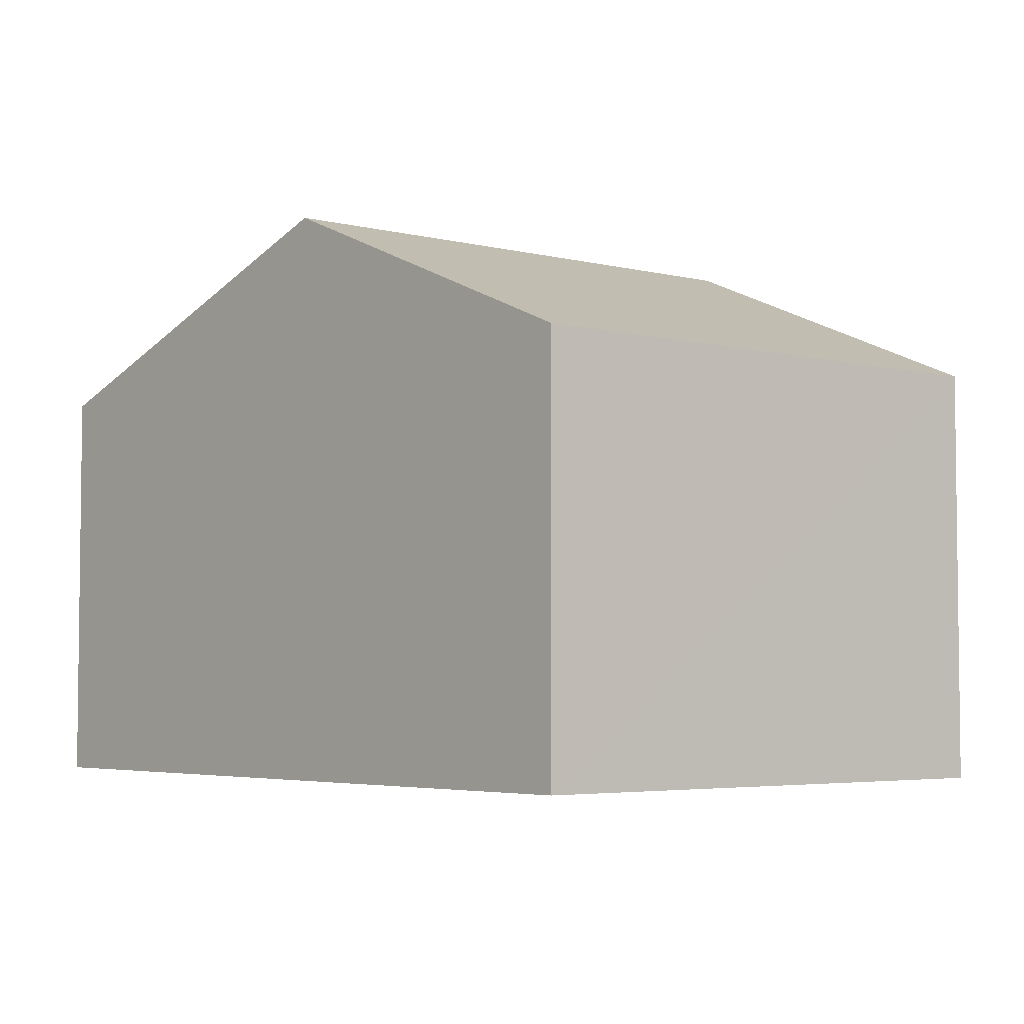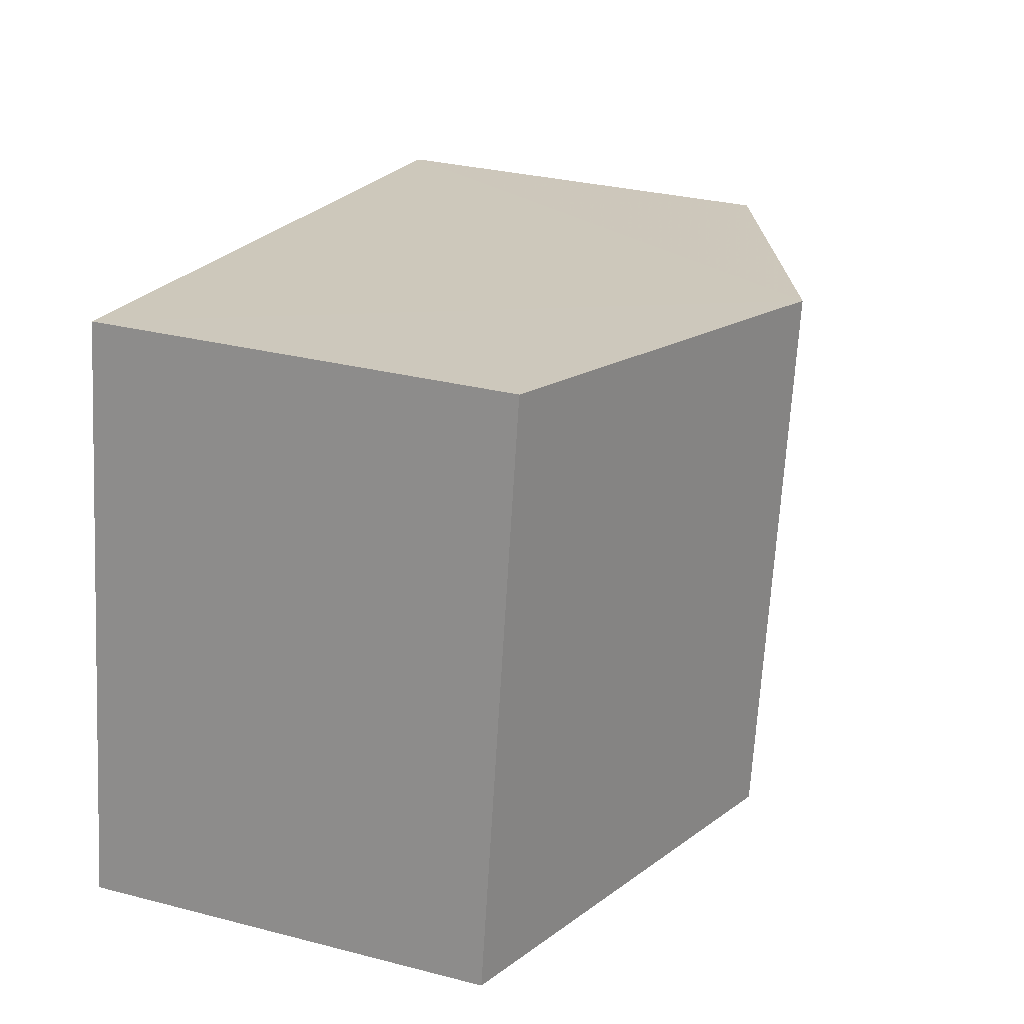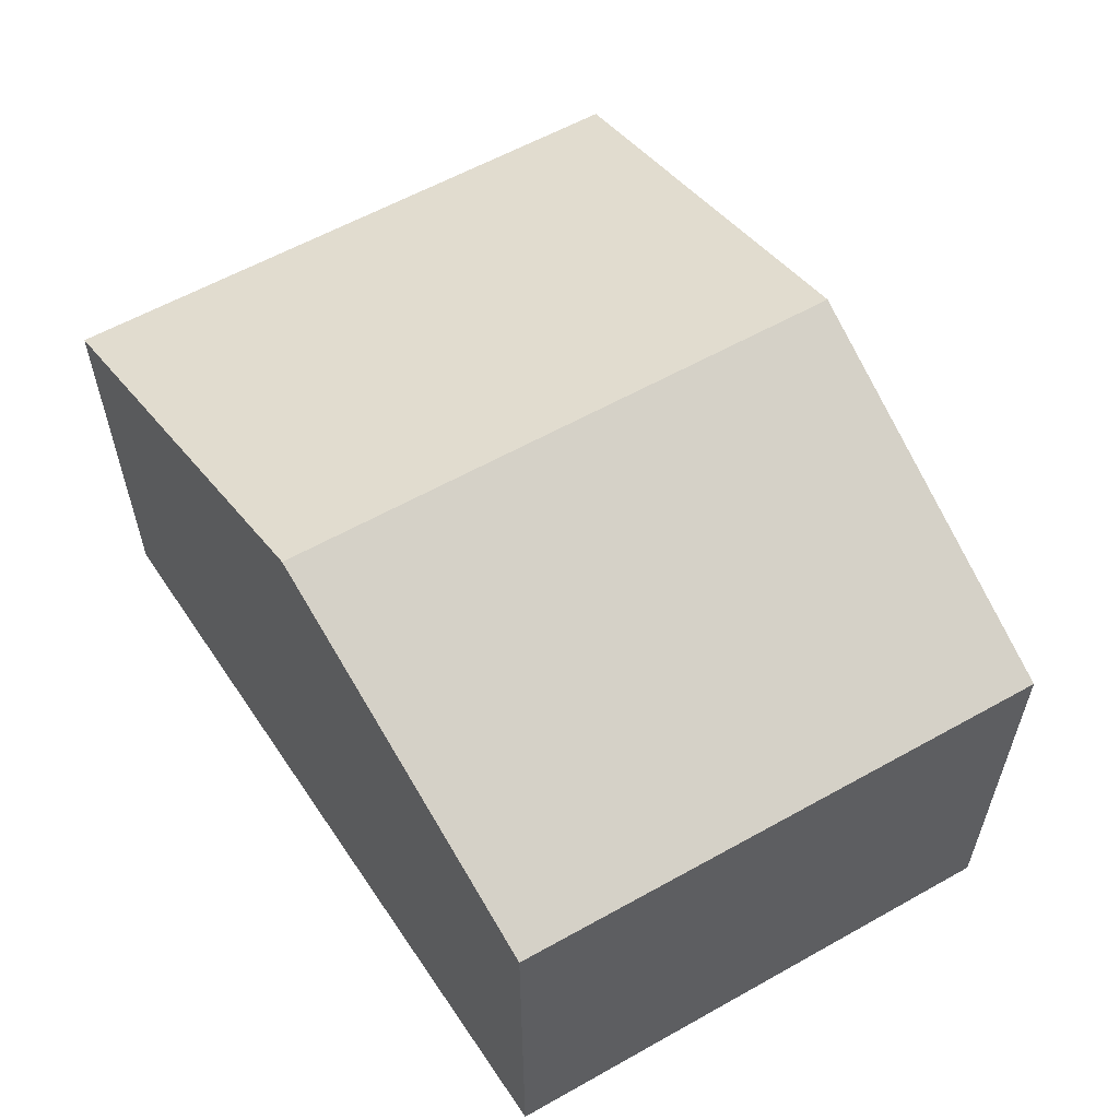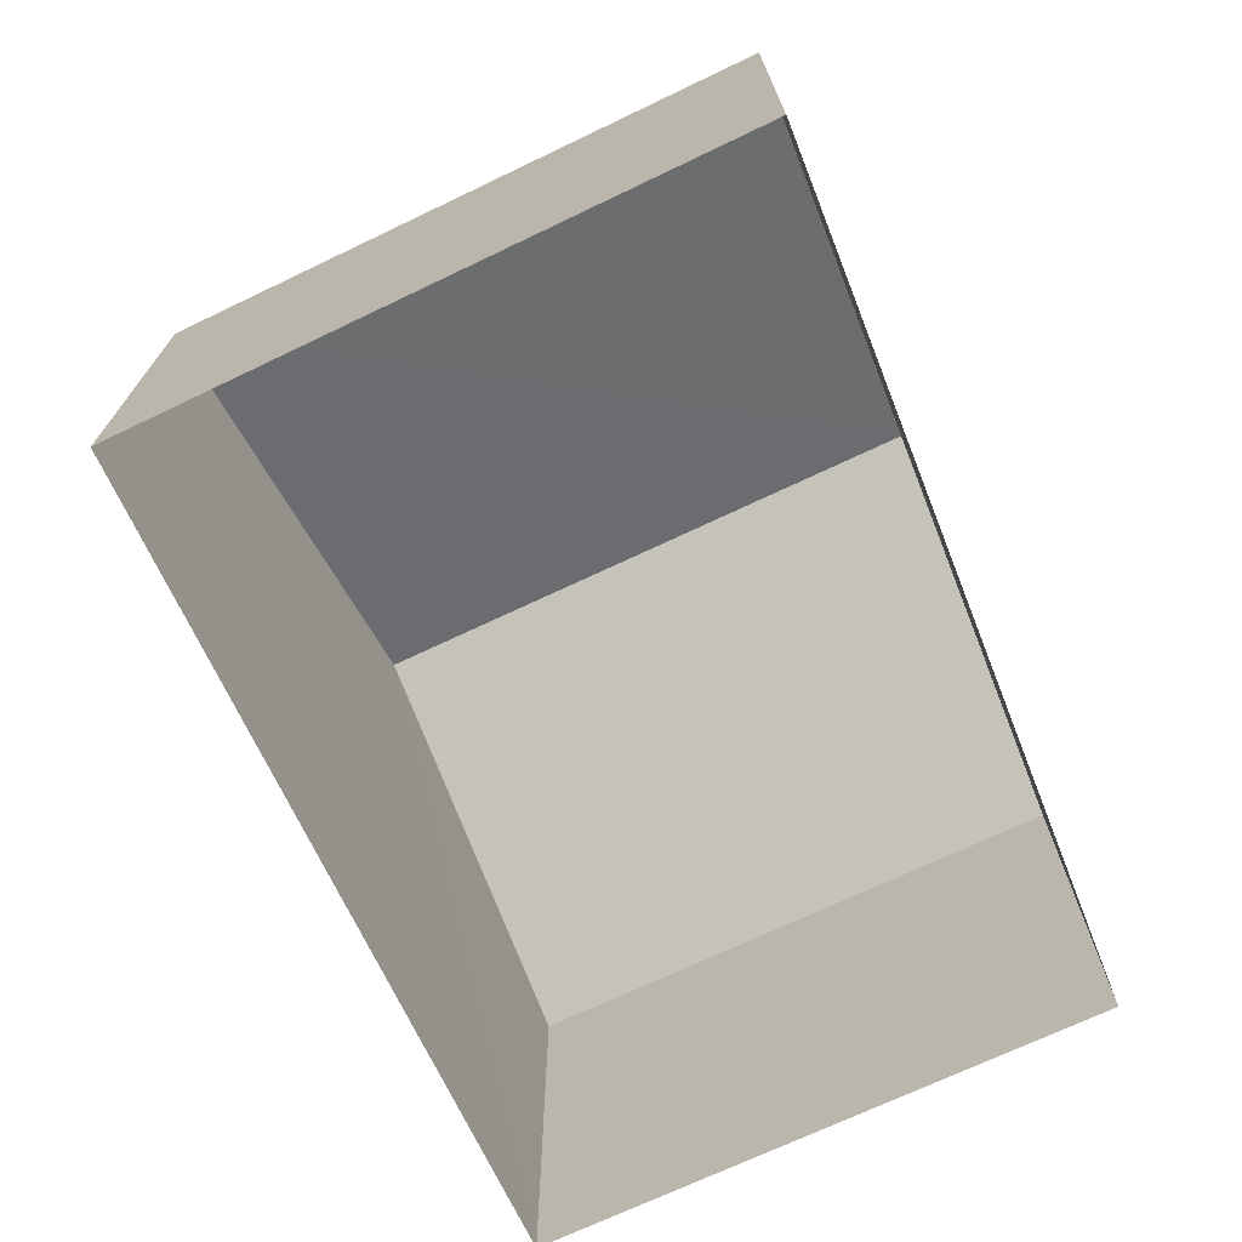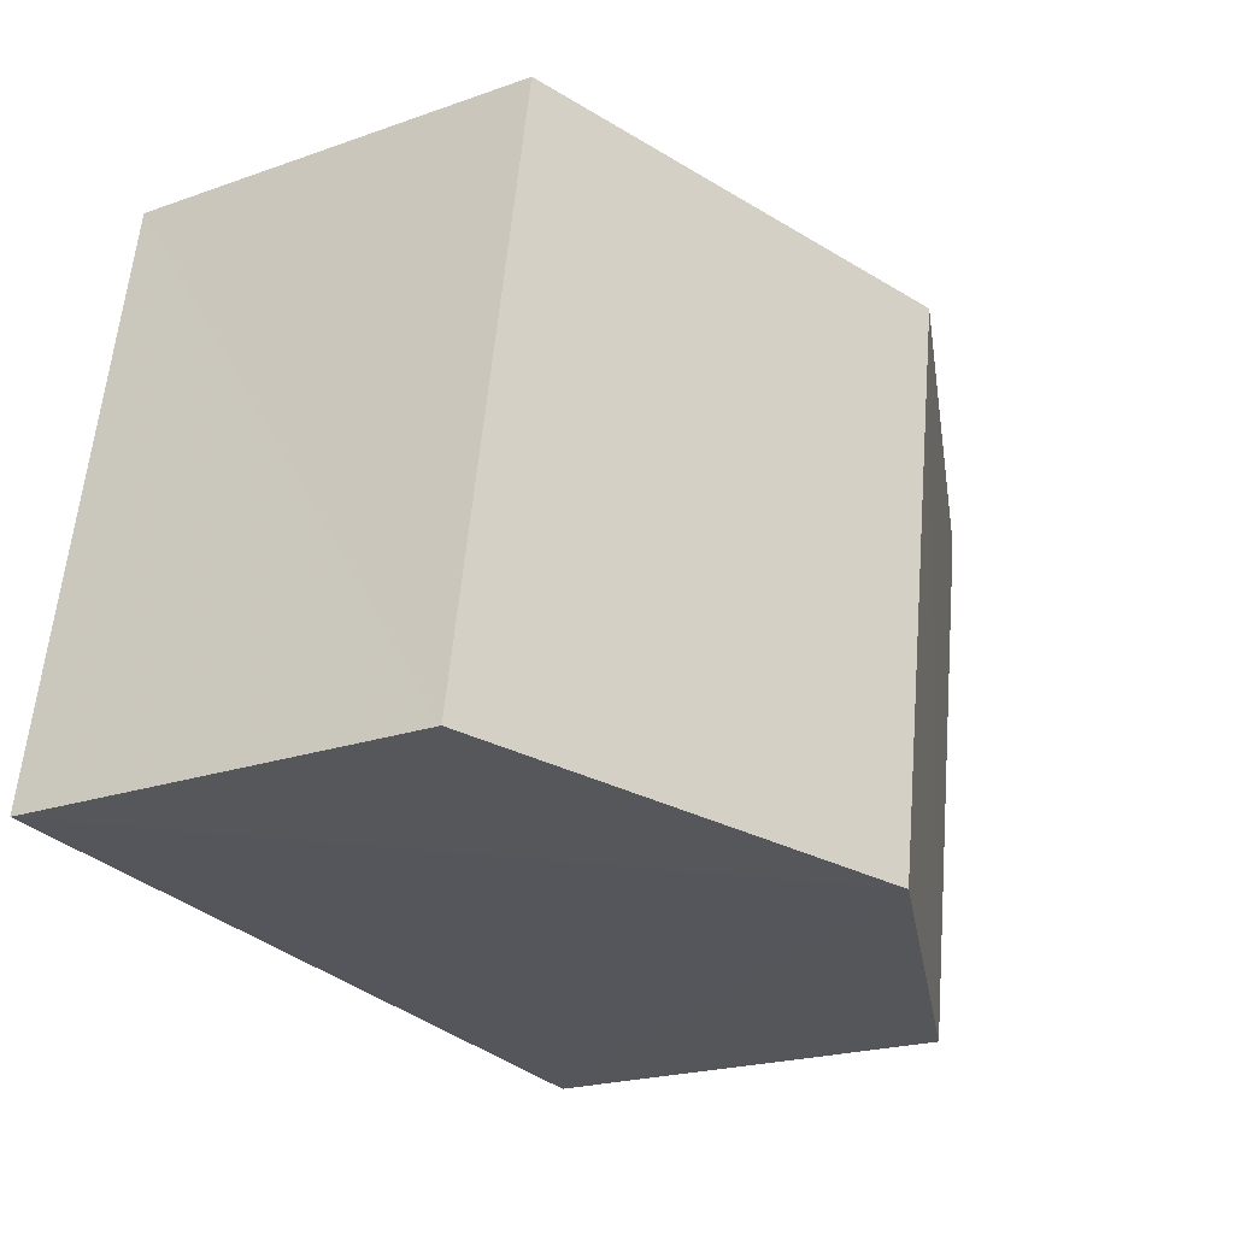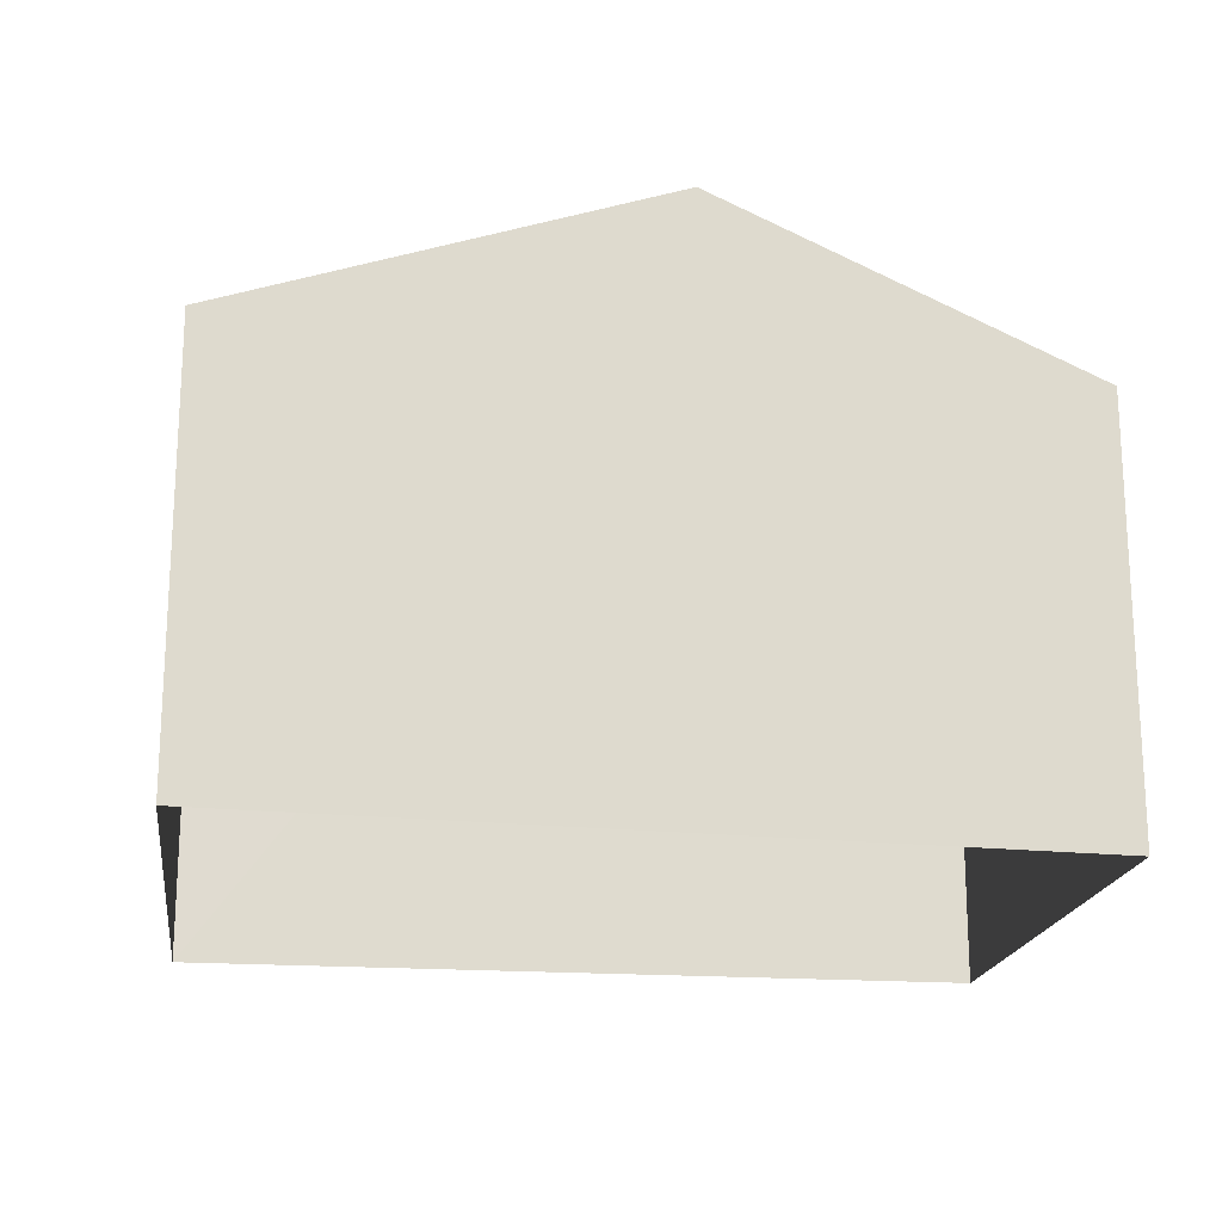
<metadata>
{"format":"obj","ext":"obj","renderer":"f3d","projection":"perspective","resolution":1024,"background":"white","views":[{"elev":-4.3,"azim":42.2,"up":"+Z"},{"elev":30.7,"azim":-69.7,"up":"+Y"},{"elev":58.8,"azim":50.4,"up":"+Z"},{"elev":-71.5,"azim":-74.2,"up":"+Z"},{"elev":-21.2,"azim":-57.9,"up":"+Y"},{"elev":-19.0,"azim":-17.5,"up":"+Z"}]}
</metadata>
<code>
v -3.727e+05 -1.053e+05 24.44
v -3.727e+05 -1.053e+05 24.44
v -3.727e+05 -1.053e+05 24.45
v -3.727e+05 -1.053e+05 24.45
v -3.727e+05 -1.053e+05 32.21
v -3.727e+05 -1.053e+05 32.22
v -3.727e+05 -1.053e+05 30.13
v -3.727e+05 -1.053e+05 30.11
v -3.727e+05 -1.053e+05 30.13
v -3.727e+05 -1.053e+05 30.11
f 1 2 3
f 4 1 3
f 5 6 7
f 8 5 7
f 6 5 9
f 10 6 9
f 8 2 5
f 2 1 5
f 1 9 5
f 10 1 4
f 10 9 1
f 10 4 6
f 4 3 6
f 3 7 6
f 8 3 2
f 8 7 3

</code>
